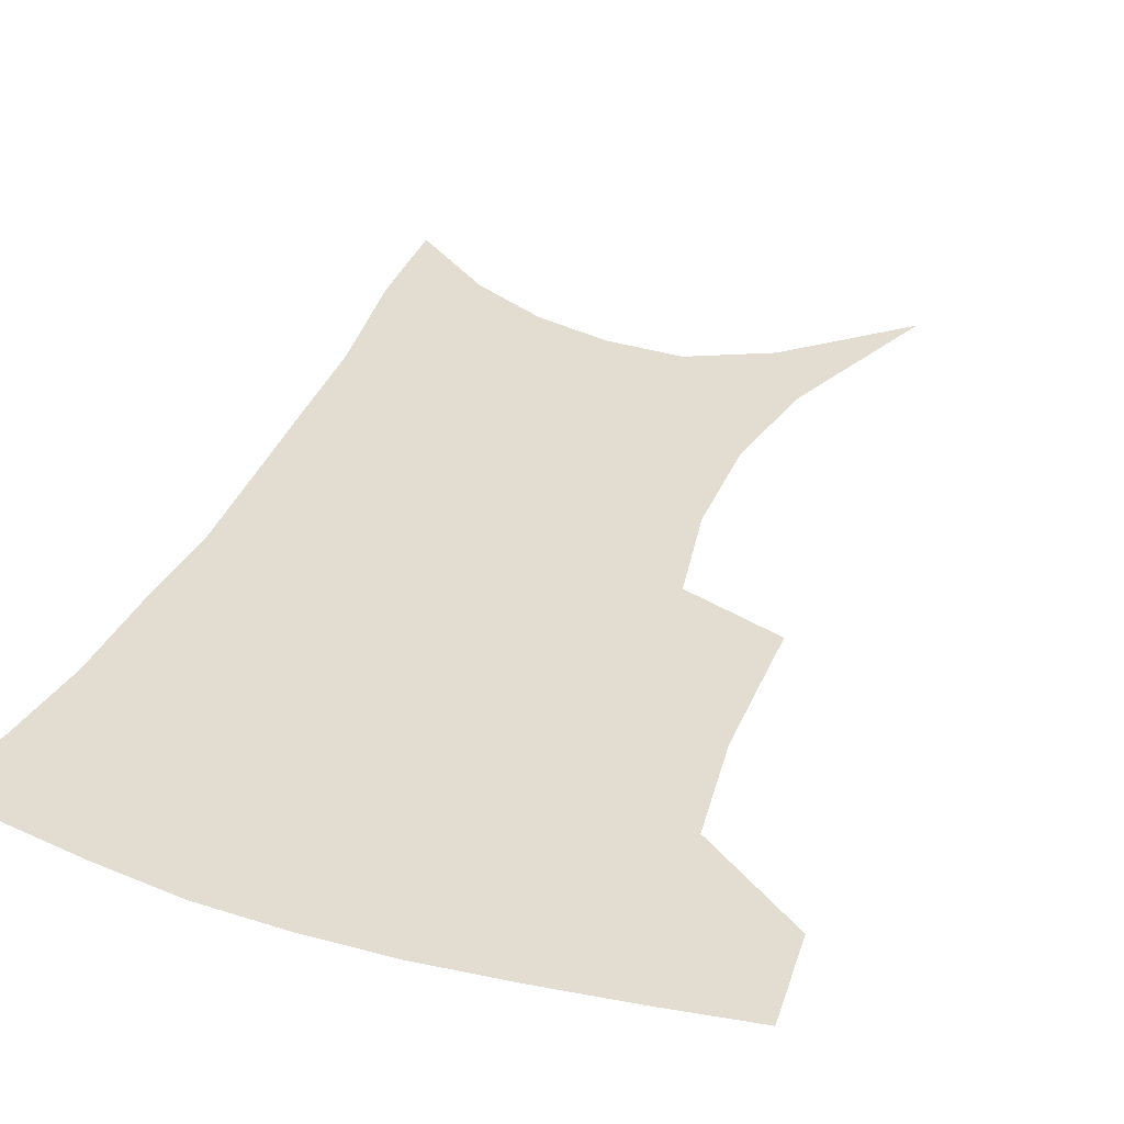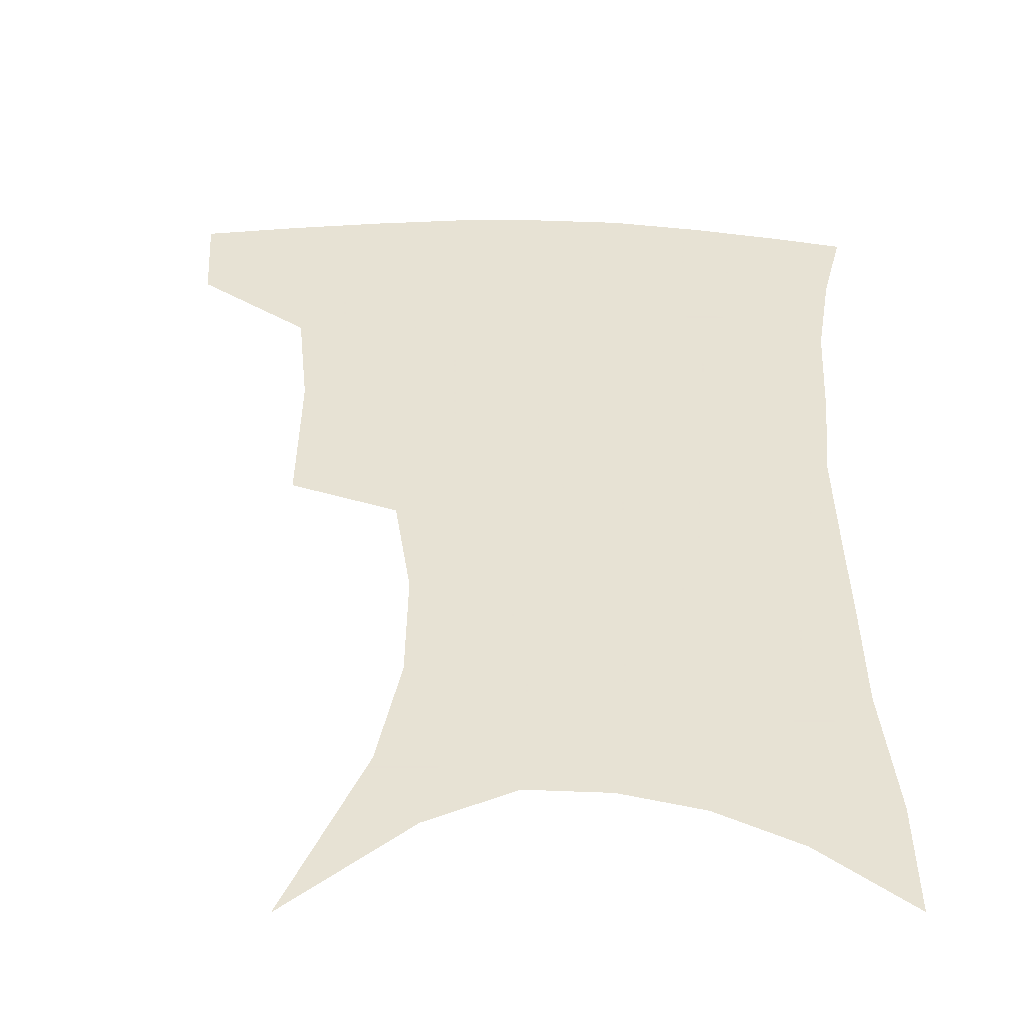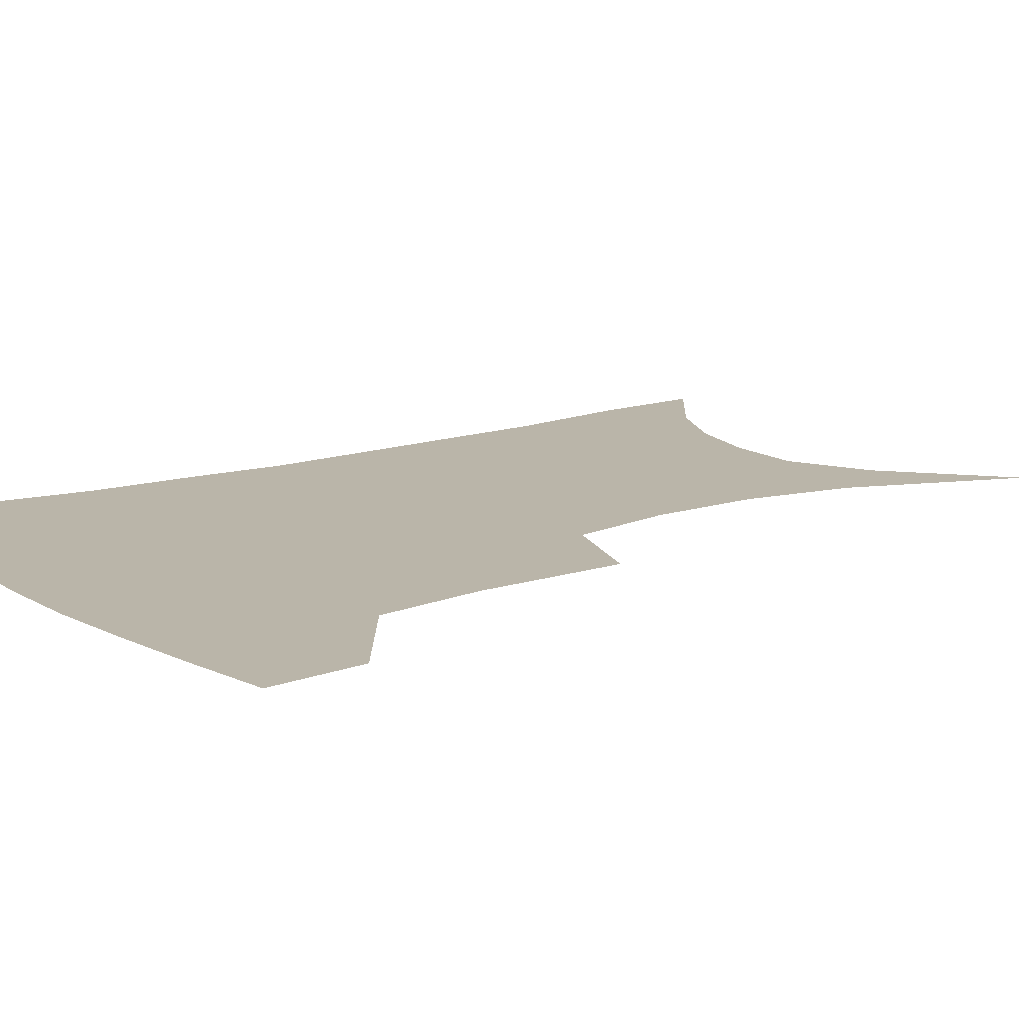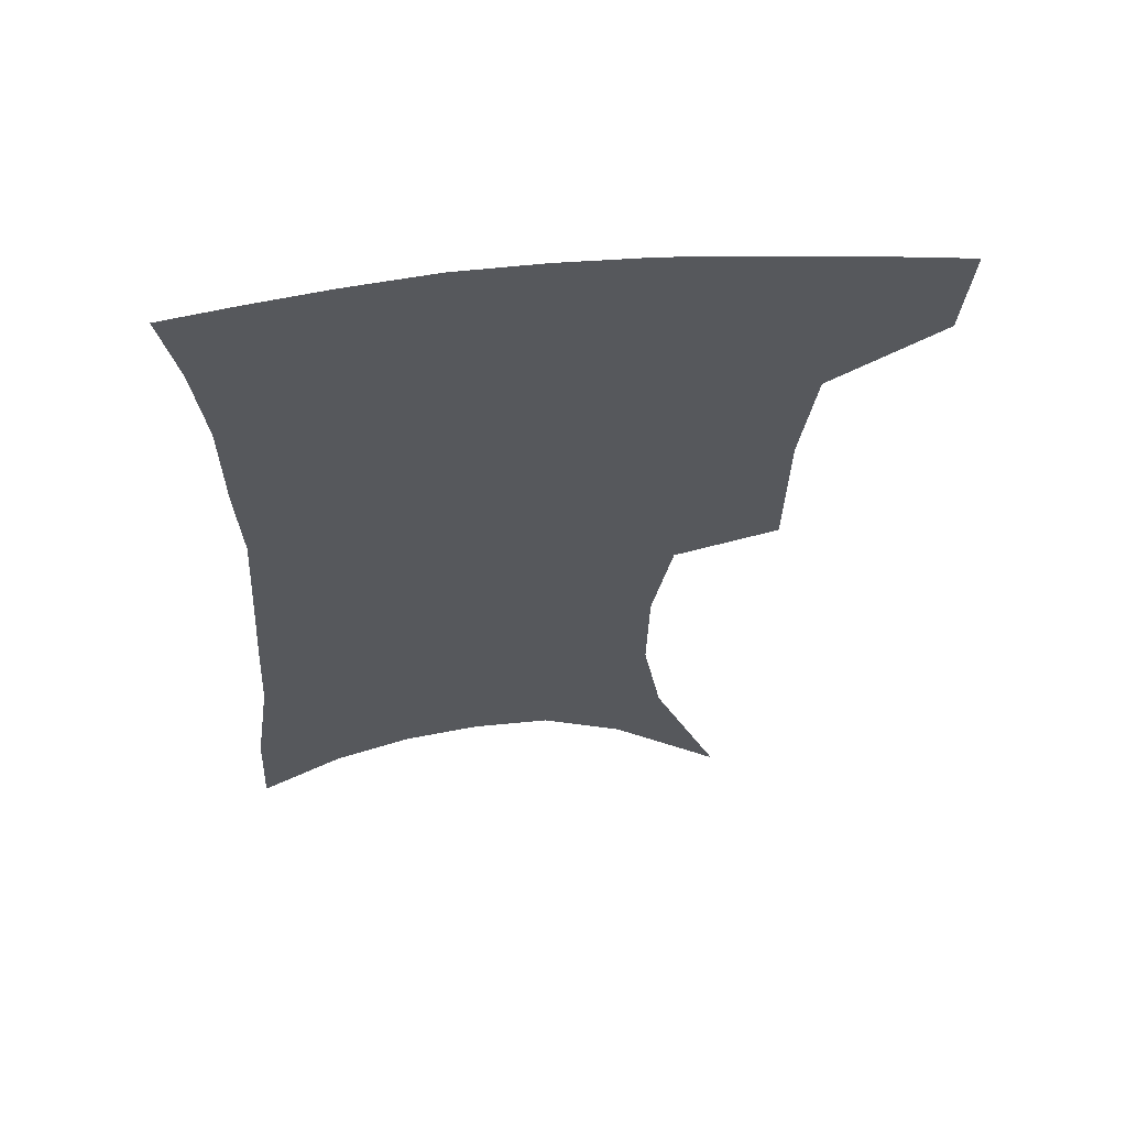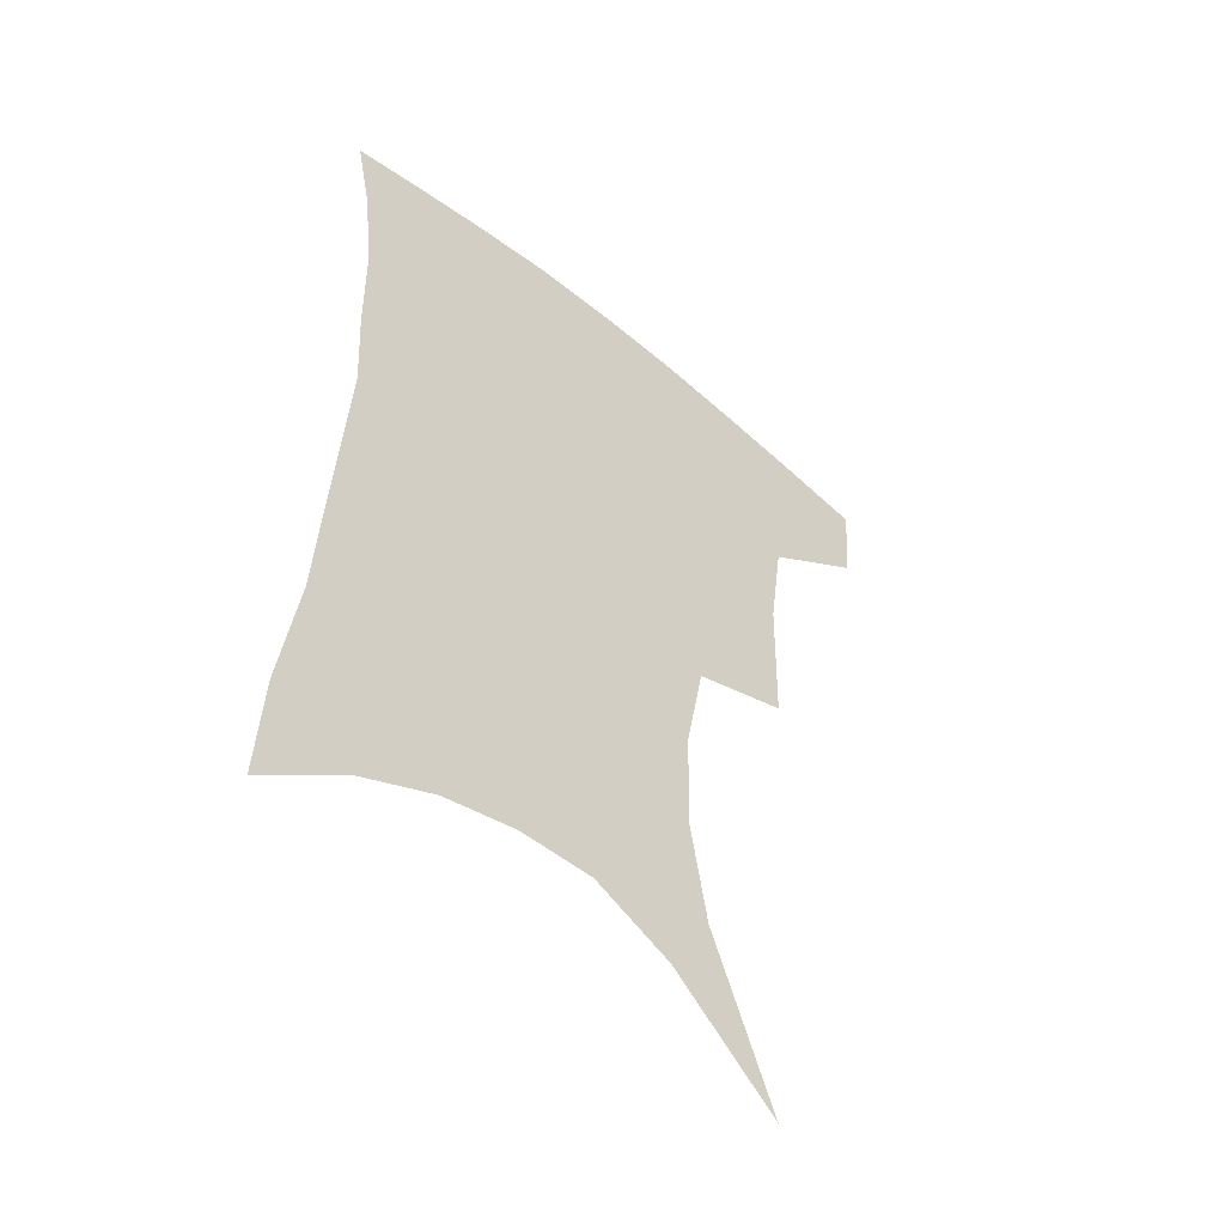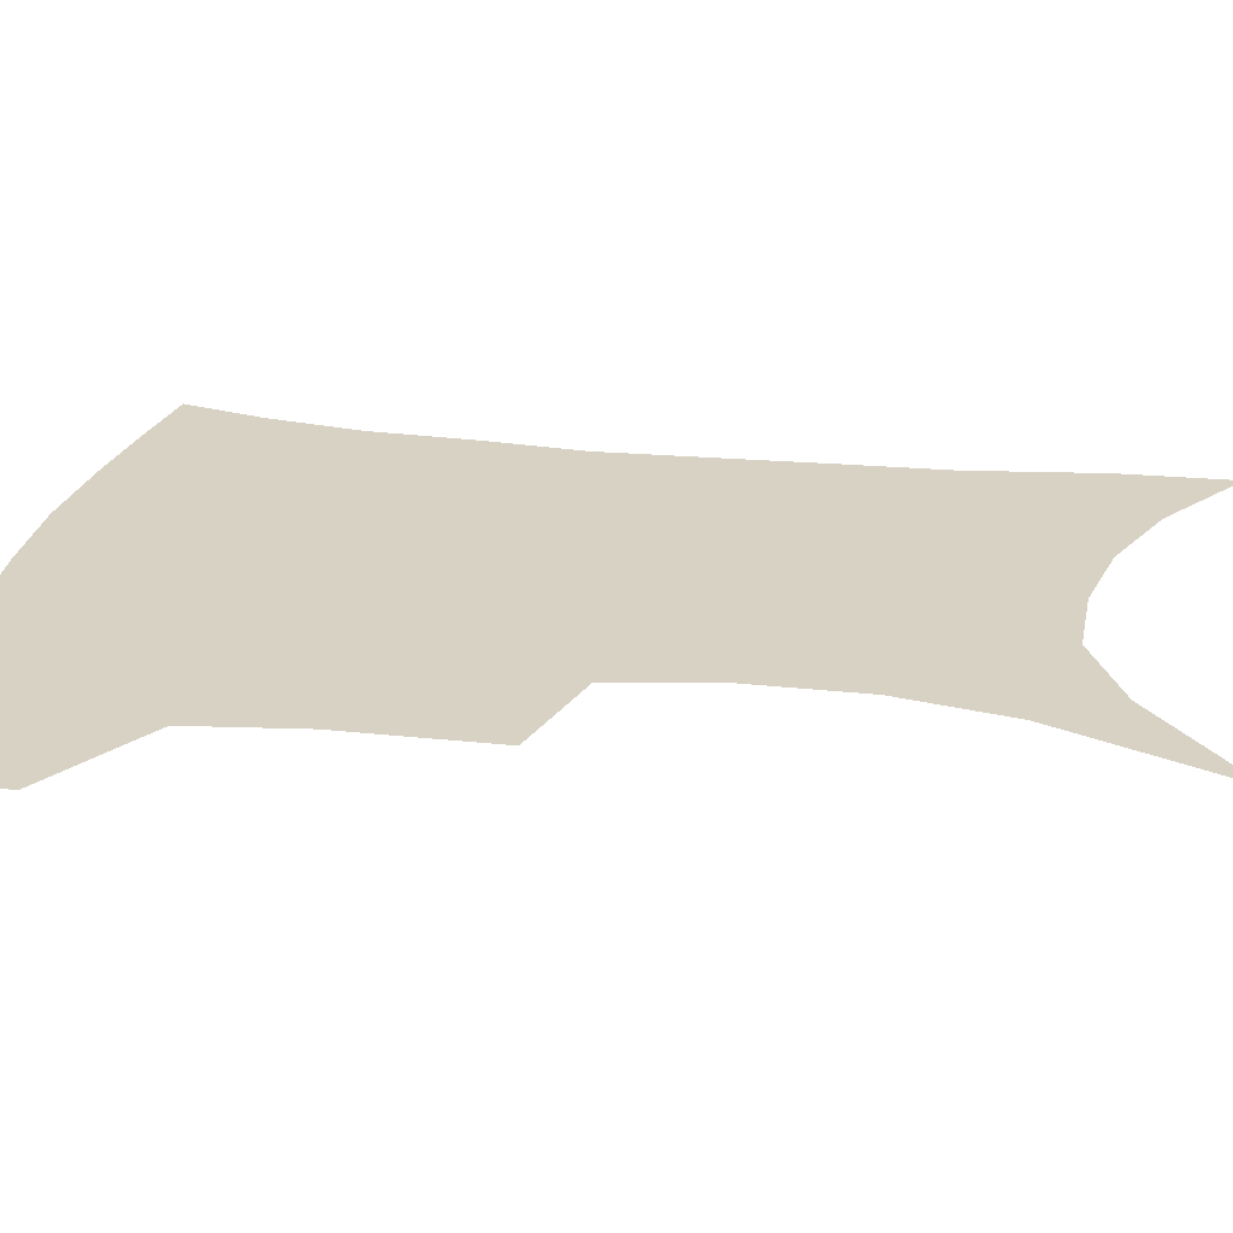
<metadata>
{"format":"obj","ext":"obj","renderer":"f3d","projection":"perspective","resolution":1024,"background":"white","views":[{"elev":35.2,"azim":-158.2,"up":"+Z"},{"elev":39.7,"azim":2.0,"up":"+Z"},{"elev":13.6,"azim":-125.0,"up":"+Z"},{"elev":61.3,"azim":174.7,"up":"+Y"},{"elev":-52.3,"azim":138.3,"up":"+Y"},{"elev":27.7,"azim":-79.5,"up":"+Z"}]}
</metadata>
<code>
v 462 381.7 0
v 459.1 412.5 0
v 501.9 274.6 0
v 500.9 322.5 0
v 496.2 357.4 0
v 492.4 388.4 0
v 488 417.1 0
v 514 103.1 0
v 535.6 159 0
v 541.5 194.3 0
v 540.8 229.9 0
v 534.4 263.6 0
v 529.7 302.6 0
v 526.8 336.5 0
v 523.9 366 0
v 520.4 392.9 0
v 516.6 421 0
v 549.8 135.4 0
v 561.5 180 0
v 562.3 214.1 0
v 559.8 247 0
v 555.6 278.1 0
v 552.5 309.8 0
v 551.3 343.1 0
v 549.6 369.8 0
v 548.1 396.1 0
v 544.8 424 0
v 576 148.3 0
v 581.5 185.7 0
v 581.6 223.2 0
v 579.4 254.9 0
v 576.9 285.9 0
v 575.7 318.7 0
v 575 346.7 0
v 575.4 373.4 0
v 574.4 397.7 0
v 572.8 425 0
v 601 148 0
v 602 189.5 0
v 601.2 221.3 0
v 599.1 254.6 0
v 597.5 290.1 0
v 597.2 320.2 0
v 597.8 348 0
v 599 373.3 0
v 600.1 397.6 0
v 600.1 424.5 0
v 626.1 142.3 0
v 623.3 184.2 0
v 620.5 224 0
v 619 256.6 0
v 618.4 286.8 0
v 618.8 315.7 0
v 619.7 345.8 0
v 622.2 371.4 0
v 625.4 396.1 0
v 628.6 420.9 0
v 651.6 130.5 0
v 646.4 174.2 0
v 642.3 213.9 0
v 640.7 246.9 0
v 639.6 279.3 0
v 640 309.5 0
v 642.7 336.5 0
v 645.1 366.2 0
v 648.8 393.3 0
v 653.7 416.6 0
v 680 109.1 0
v 678.2 144.8 0
v 672.3 186.8 0
v 670.5 220.5 0
v 668.3 254.8 0
v 666.2 289.7 0
v 667.8 319.9 0
v 668.3 355.6 0
v 671.9 386 0
v 677.2 412 0
v 691 451 0
f 5 6 1
f 1 6 2
f 6 7 2
f 12 13 3
f 3 13 4
f 13 14 4
f 4 14 5
f 14 15 5
f 5 15 6
f 15 16 6
f 6 16 7
f 16 17 7
f 8 18 9
f 18 19 9
f 9 19 10
f 19 20 10
f 10 20 11
f 20 21 11
f 11 21 12
f 21 22 12
f 12 22 13
f 22 23 13
f 13 23 14
f 23 24 14
f 14 24 15
f 24 25 15
f 15 25 16
f 25 26 16
f 16 26 17
f 26 27 17
f 18 28 19
f 28 29 19
f 19 29 20
f 29 30 20
f 20 30 21
f 30 31 21
f 21 31 22
f 31 32 22
f 22 32 23
f 32 33 23
f 23 33 24
f 33 34 24
f 24 34 25
f 34 35 25
f 25 35 26
f 35 36 26
f 26 36 27
f 36 37 27
f 28 38 29
f 38 39 29
f 29 39 30
f 39 40 30
f 30 40 31
f 40 41 31
f 31 41 32
f 41 42 32
f 32 42 33
f 42 43 33
f 33 43 34
f 43 44 34
f 34 44 35
f 44 45 35
f 35 45 36
f 45 46 36
f 36 46 37
f 46 47 37
f 38 48 39
f 48 49 39
f 39 49 40
f 49 50 40
f 40 50 41
f 50 51 41
f 41 51 42
f 51 52 42
f 42 52 43
f 52 53 43
f 43 53 44
f 53 54 44
f 44 54 45
f 54 55 45
f 45 55 46
f 55 56 46
f 46 56 47
f 56 57 47
f 48 58 49
f 58 59 49
f 49 59 50
f 59 60 50
f 50 60 51
f 60 61 51
f 51 61 52
f 61 62 52
f 52 62 53
f 62 63 53
f 53 63 54
f 63 64 54
f 54 64 55
f 64 65 55
f 55 65 56
f 65 66 56
f 56 66 57
f 66 67 57
f 58 68 59
f 68 69 59
f 59 69 60
f 69 70 60
f 60 70 61
f 70 71 61
f 61 71 62
f 71 72 62
f 62 72 63
f 72 73 63
f 63 73 64
f 73 74 64
f 64 74 65
f 74 75 65
f 65 75 66
f 75 76 66
f 66 76 67
f 76 77 67

</code>
